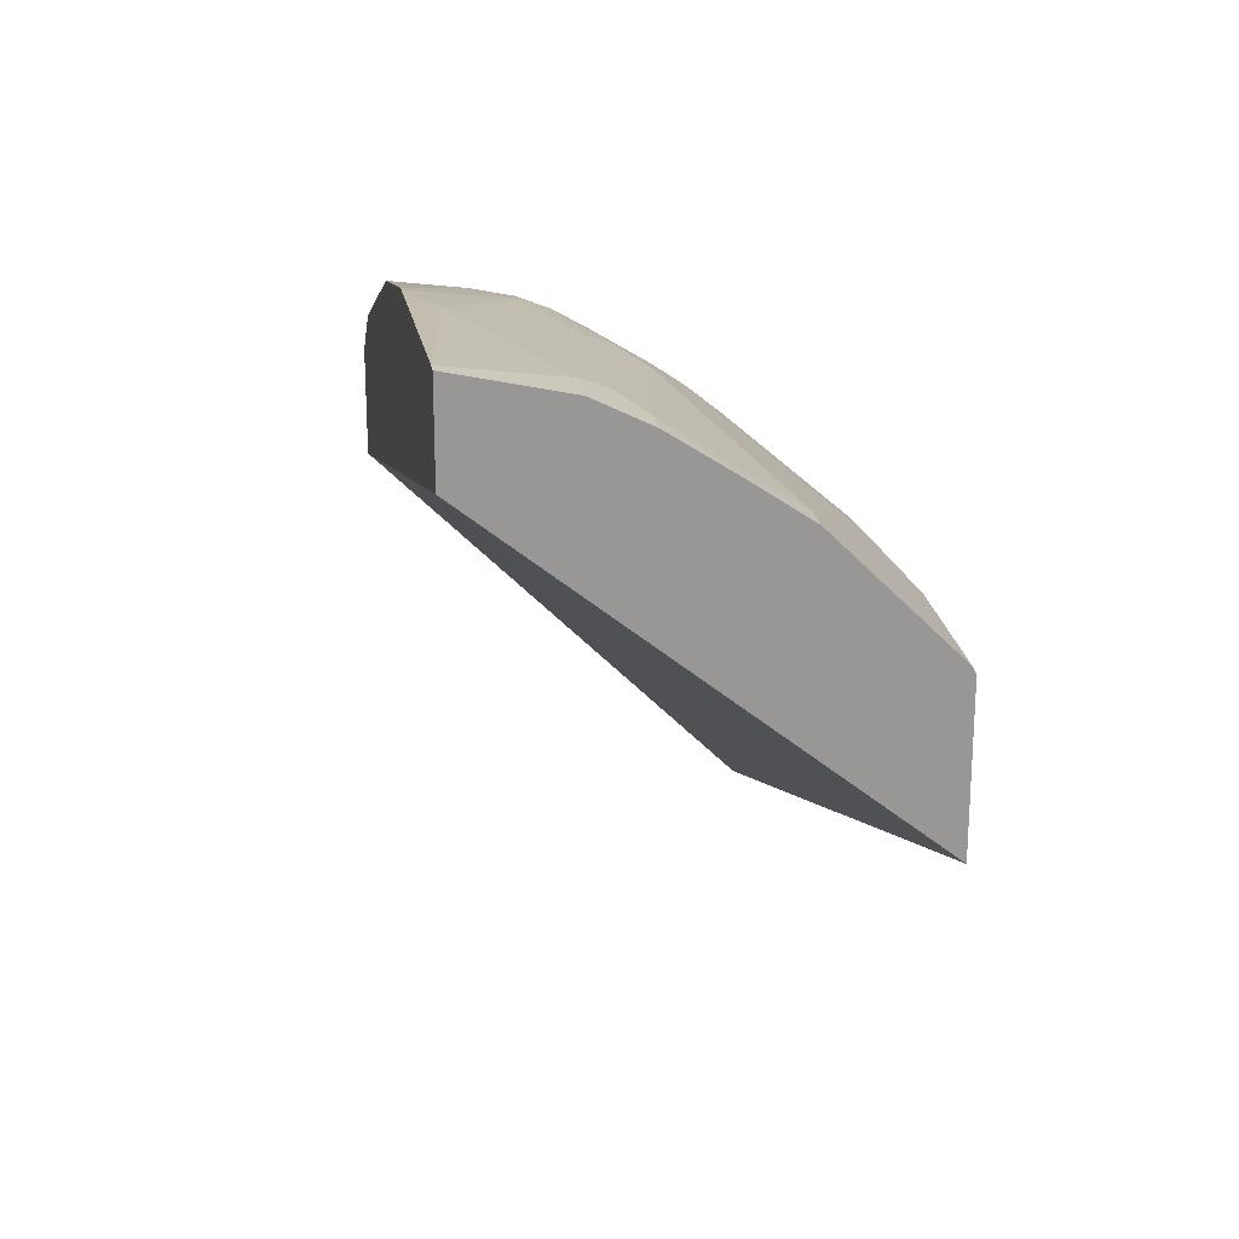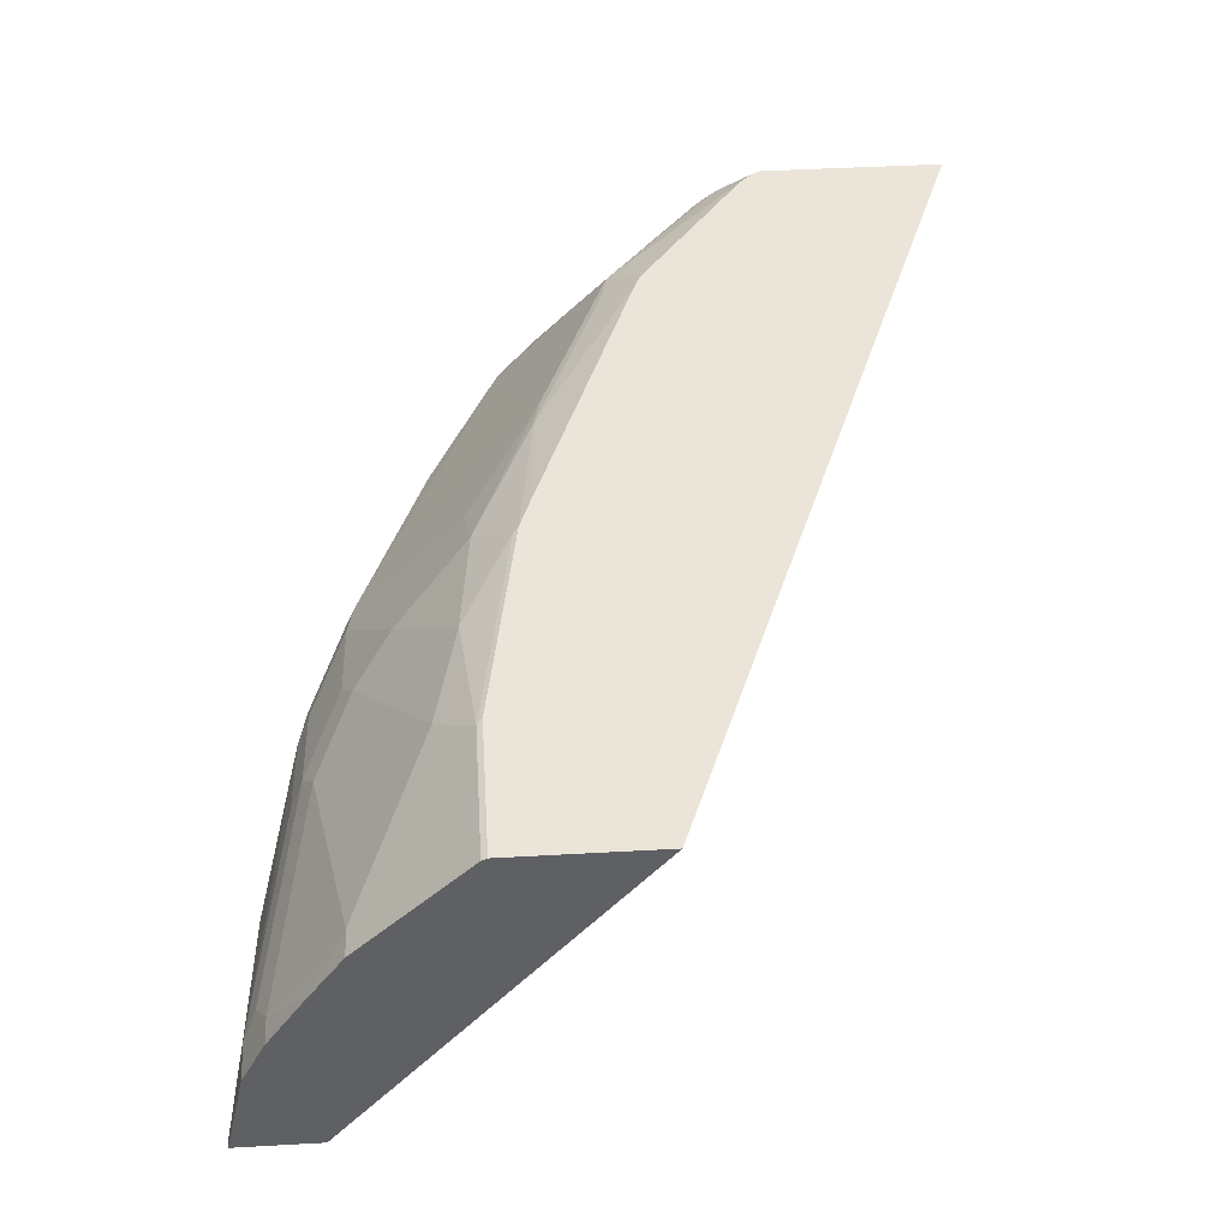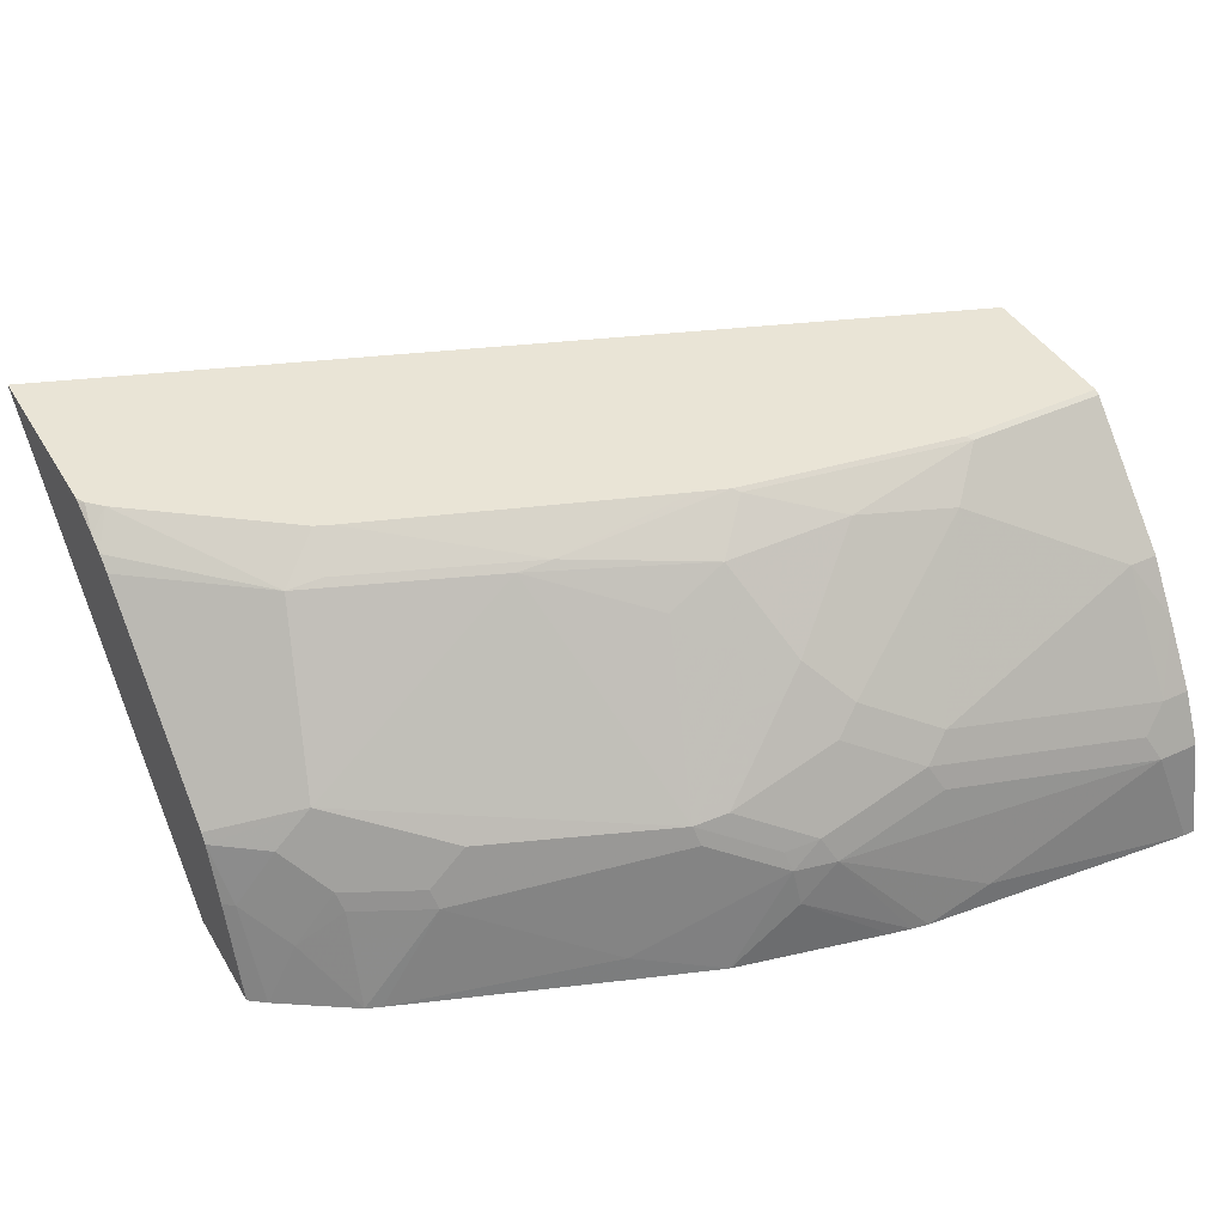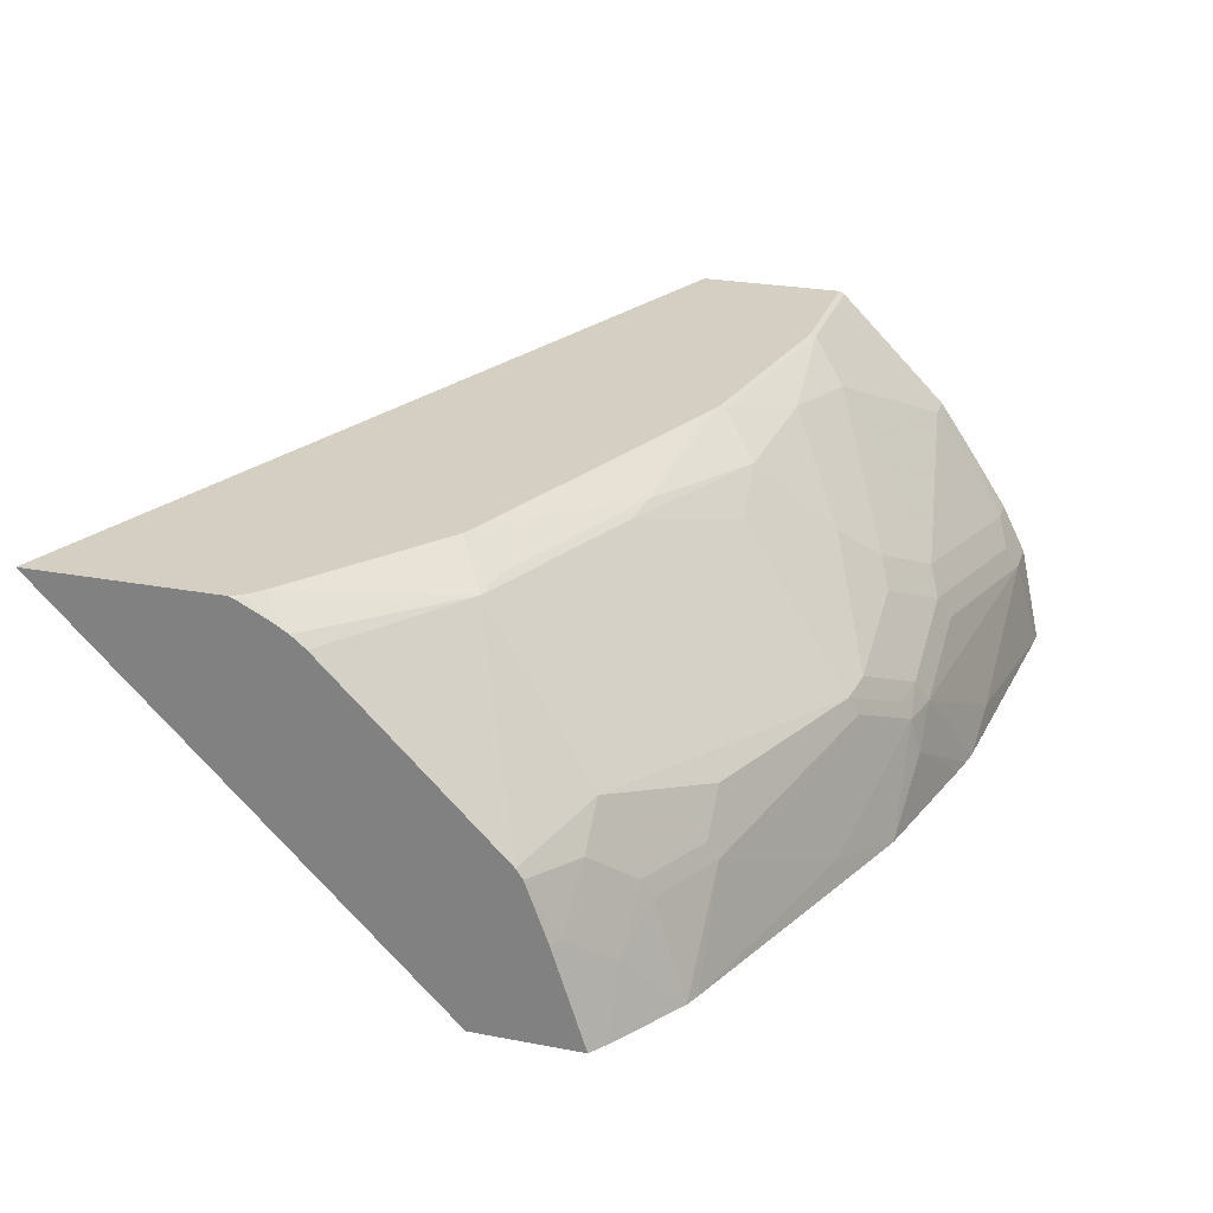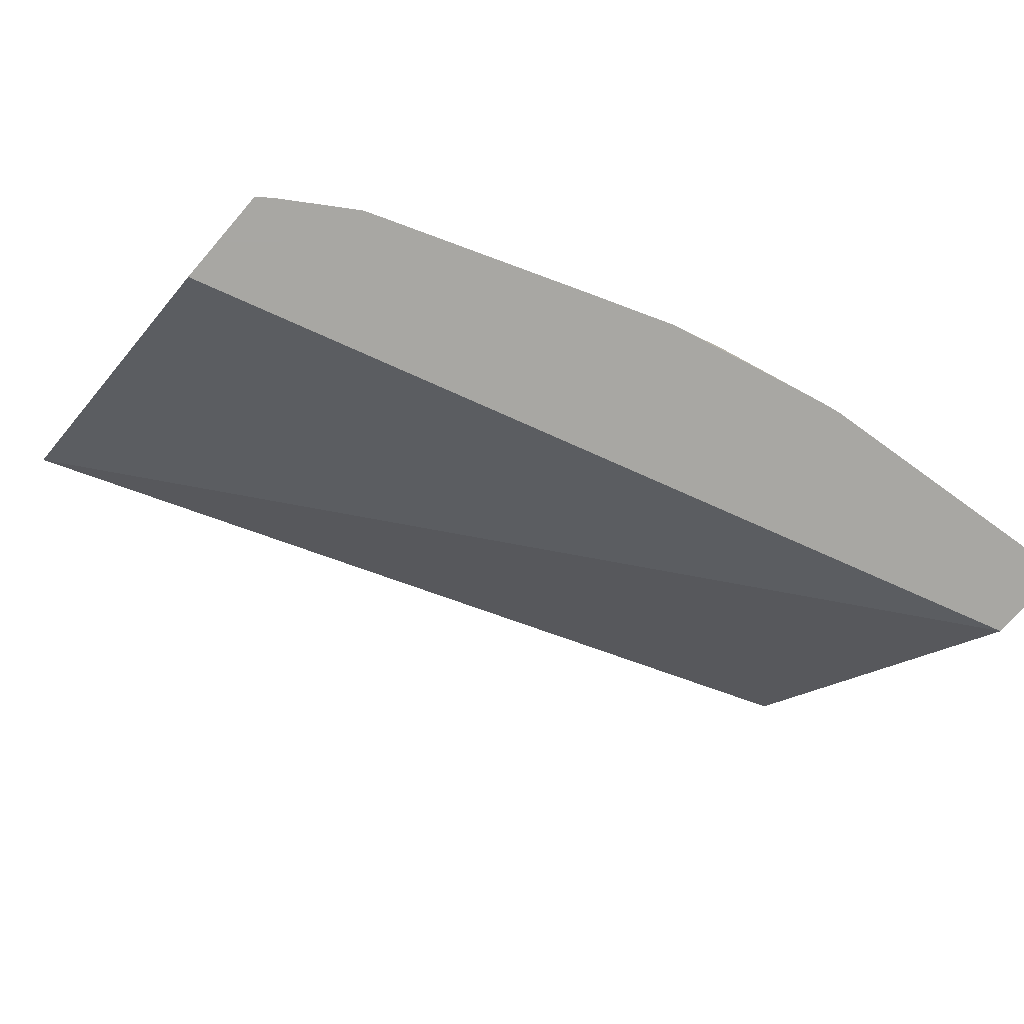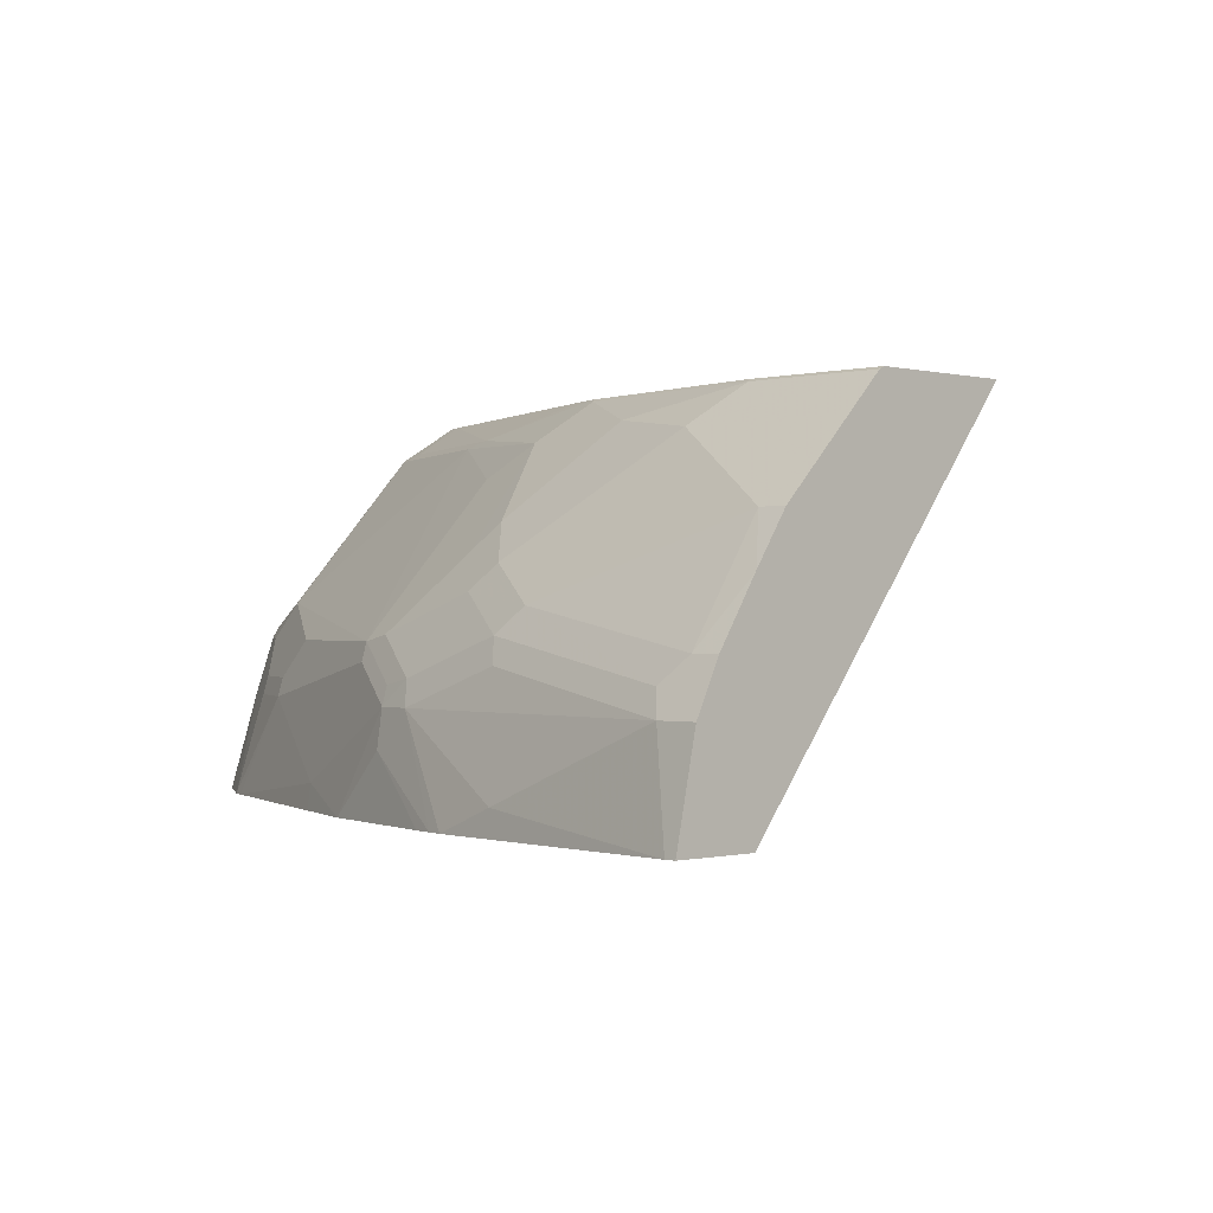
<metadata>
{"format":"obj","ext":"obj","renderer":"f3d","projection":"perspective","resolution":1024,"background":"white","views":[{"elev":22.2,"azim":81.6,"up":"+Z"},{"elev":45.1,"azim":86.3,"up":"+Y"},{"elev":42.4,"azim":-28.6,"up":"+Y"},{"elev":25.7,"azim":-73.1,"up":"+Y"},{"elev":-74.5,"azim":-40.9,"up":"+Y"},{"elev":-0.4,"azim":45.5,"up":"+Y"}]}
</metadata>
<code>
v -0.4952 0.09239 0.5461
v -0.4952 -0.1189 0.7574
v -0.4952 0.09239 0.6509
v 0.001891 0.09239 0.7379
v 0.001891 -0.1189 0.9077
v -0.4952 -0.1189 0.8174
v -0.4952 0.09125 0.6543
v -0.4924 0.09239 0.6566
v 0.001891 0.09239 0.8217
v 0.001891 -0.1189 0.9558
v -0.4861 -0.1189 0.8242
v -0.4952 -0.06289 0.7994
v -0.4952 0.08286 0.671
v -0.4845 0.09239 0.6645
v 0.001891 0.09086 0.8247
v -0.07997 0.09239 0.8217
v 0.001891 -0.06289 0.9436
v -0.004387 -0.1189 0.9558
v -0.4683 -0.08387 0.8247
v -0.4892 -0.06289 0.8038
v -0.4446 -0.1189 0.851
v -0.4952 -0.03035 0.7874
v -0.4952 0.0775 0.6799
v -0.4246 0.07338 0.7444
v -0.4007 0.09239 0.7274
v 0.001891 0.06989 0.8457
v -0.0769 0.09086 0.8247
v -0.2058 0.09239 0.8007
v 0.001891 -0.06095 0.9426
v -0.02098 -0.06289 0.9436
v -0.1617 -0.1189 0.9418
v -0.1258 -0.1048 0.9436
v -0.4429 -0.06289 0.8335
v -0.4456 -0.0524 0.8282
v -0.4665 -0.03145 0.8073
v -0.4361 -0.1189 0.8545
v -0.401 -0.06289 0.8545
v -0.4892 -0.02795 0.7898
v -0.4952 -0.02495 0.7838
v -0.4952 0.07088 0.688
v -0.4952 0.01697 0.7419
v -0.4952 -0.01896 0.7778
v -0.4456 -0.0105 0.8073
v -0.3198 0.07338 0.7863
v -0.4054 0.07688 0.7479
v -0.3915 0.09239 0.7313
v 0.001891 0.02796 0.8876
v -0.09788 0.06989 0.8457
v -0.2027 0.09086 0.8038
v -0.1538 0.07688 0.8317
v -0.2237 0.06989 0.8247
v -0.2238 0.09239 0.7942
v -0.3005 0.07688 0.7898
v 0.001891 -0.03999 0.9321
v -0.02799 -0.04891 0.9366
v -0.1468 -0.04192 0.9226
v -0.2097 -0.06289 0.9226
v -0.1712 -0.1189 0.9401
v -0.4036 -0.0524 0.8492
v -0.3154 -0.1189 0.8999
v -0.3171 -0.1048 0.8964
v -0.2333 -0.06289 0.9174
v -0.2752 -0.04192 0.8964
v -0.38 -0.04192 0.8545
v -0.3826 -0.03145 0.8492
v -0.2778 -0.03145 0.8911
v -0.2568 0.05241 0.8282
v 0.001891 -8.51e-06 0.9067
v -0.01402 0.02796 0.8876
v -0.2027 0.02796 0.8667
v -0.1817 0.006983 0.8876
v -0.1398 -0.01397 0.9086
v -0.2359 0.01048 0.8702
v -0.2167 0.01397 0.8737
v 0.001891 -0.03495 0.9296
v -0.01402 -0.03495 0.9296
v -0.1538 -0.02795 0.9156
v -0.2167 -0.04891 0.9156
v -0.2307 -0.08387 0.9226
v -0.1832 -0.1189 0.9375
v -0.2683 -0.1189 0.9174
v -0.2359 -0.0524 0.9121
v -0.2586 -0.02795 0.8946
v -0.2447 -0.01397 0.8876
v 0.001891 -0.0009187 0.9073
v -0.1958 -0.007 0.8946
f 37 63 64
f 44 67 51
f 37 64 59
f 38 43 39
f 43 65 66
f 43 66 44
f 44 66 67
f 37 62 63
f 48 50 70
f 45 53 46
f 46 53 52
f 47 69 68
f 48 70 71
f 48 71 72
f 48 72 69
f 37 61 62
f 49 51 50
f 44 51 53
f 36 61 37
f 30 55 56
f 35 43 38
f 50 51 70
f 26 69 47
f 27 50 48
f 28 51 49
f 28 52 53
f 28 53 51
f 29 54 55
f 29 55 30
f 30 56 57
f 30 57 32
f 31 32 57
f 31 57 58
f 33 37 59
f 33 59 34
f 34 59 65
f 34 65 43
f 34 43 35
f 36 60 61
f 51 67 73
f 66 78 83
f 51 74 70
f 66 83 84
f 66 84 73
f 66 73 67
f 68 69 76
f 68 76 85
f 69 72 76
f 70 74 71
f 71 74 84
f 71 84 86
f 71 86 72
f 72 86 77
f 73 84 74
f 75 85 76
f 77 86 78
f 78 86 83
f 79 81 80
f 83 86 84
f 26 48 69
f 66 82 78
f 63 65 64
f 63 66 65
f 54 75 76
f 54 76 55
f 55 76 72
f 55 72 77
f 55 77 56
f 56 77 78
f 56 78 57
f 57 78 62
f 51 73 74
f 57 62 79
f 58 79 80
f 59 64 65
f 60 81 61
f 61 81 62
f 62 81 79
f 62 78 82
f 62 82 66
f 62 66 63
f 57 79 58
f 25 45 46
f 27 49 50
f 24 53 45
f 2 5 10
f 2 10 18
f 2 18 31
f 2 31 58
f 2 58 80
f 2 80 81
f 2 81 60
f 2 60 36
f 2 36 21
f 2 21 11
f 2 11 6
f 3 7 8
f 4 9 15
f 4 15 26
f 4 26 47
f 4 47 68
f 4 68 85
f 1 5 2
f 1 4 5
f 1 9 4
f 1 16 9
f 1 2 6
f 1 6 12
f 1 12 22
f 1 22 39
f 1 39 42
f 1 42 41
f 1 41 40
f 1 40 23
f 4 85 75
f 1 23 13
f 1 7 3
f 1 3 8
f 24 45 25
f 1 14 25
f 1 25 46
f 1 46 52
f 1 52 28
f 1 28 16
f 1 13 7
f 4 75 54
f 1 8 14
f 4 29 17
f 18 32 31
f 19 21 33
f 19 33 34
f 19 34 35
f 19 35 20
f 20 35 22
f 21 36 37
f 21 37 33
f 18 30 32
f 22 38 39
f 23 40 24
f 24 40 41
f 24 41 42
f 24 42 39
f 24 39 43
f 24 43 44
f 24 44 53
f 4 54 29
f 22 35 38
f 17 29 30
f 16 28 49
f 7 13 8
f 4 17 10
f 4 10 5
f 6 11 12
f 8 13 14
f 9 16 27
f 9 27 15
f 10 30 18
f 11 19 20
f 10 17 30
f 11 21 19
f 12 20 22
f 13 23 14
f 14 23 24
f 14 24 25
f 15 27 48
f 15 48 26
f 11 20 12
f 16 49 27

</code>
